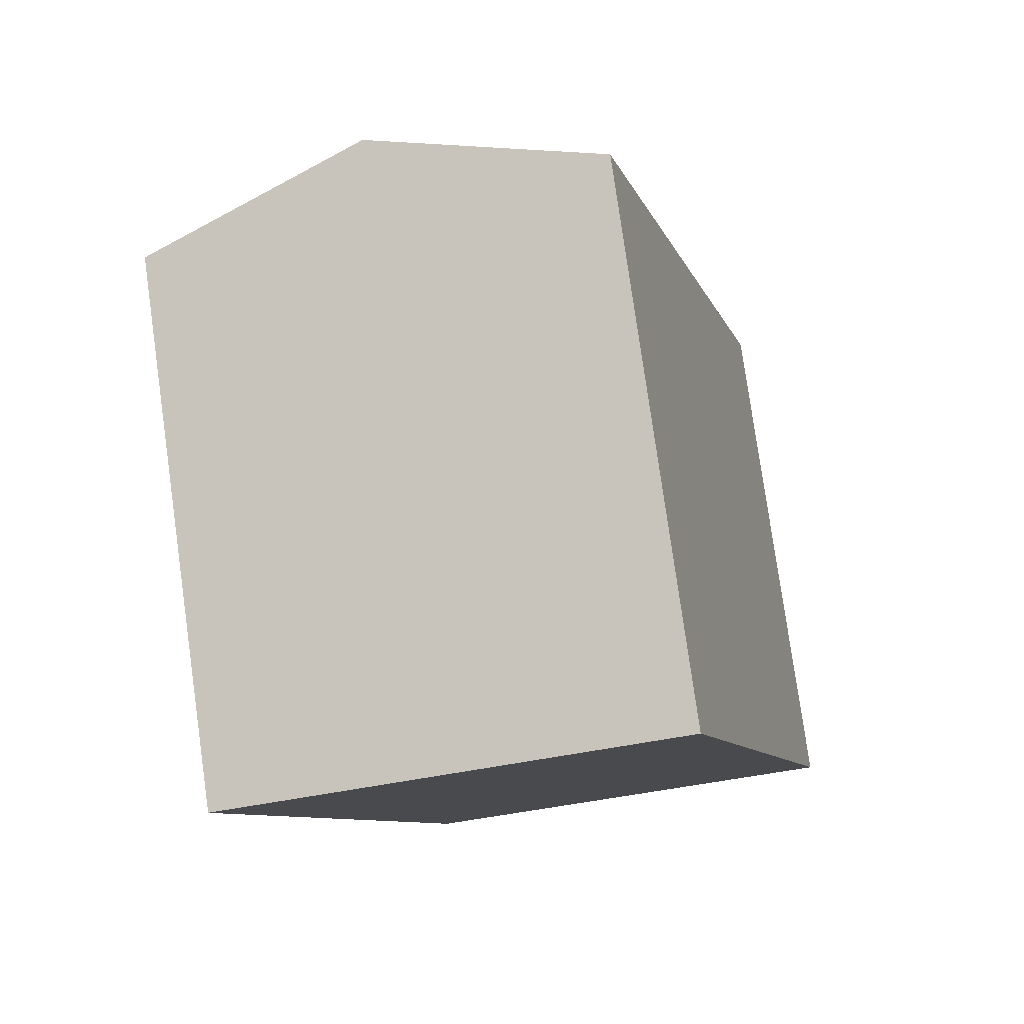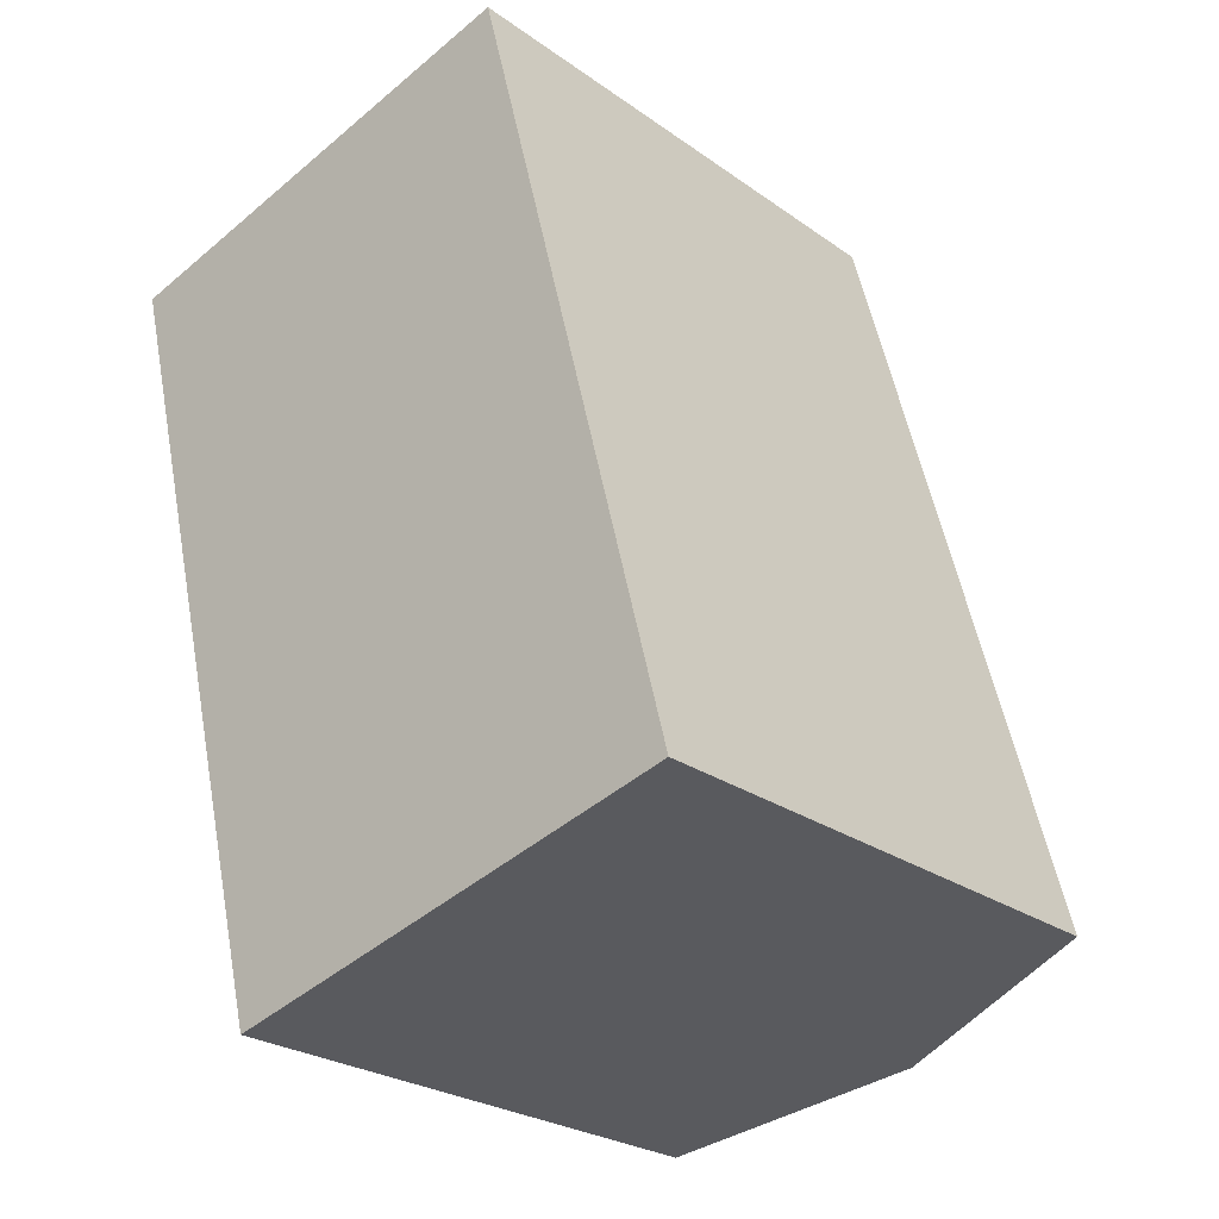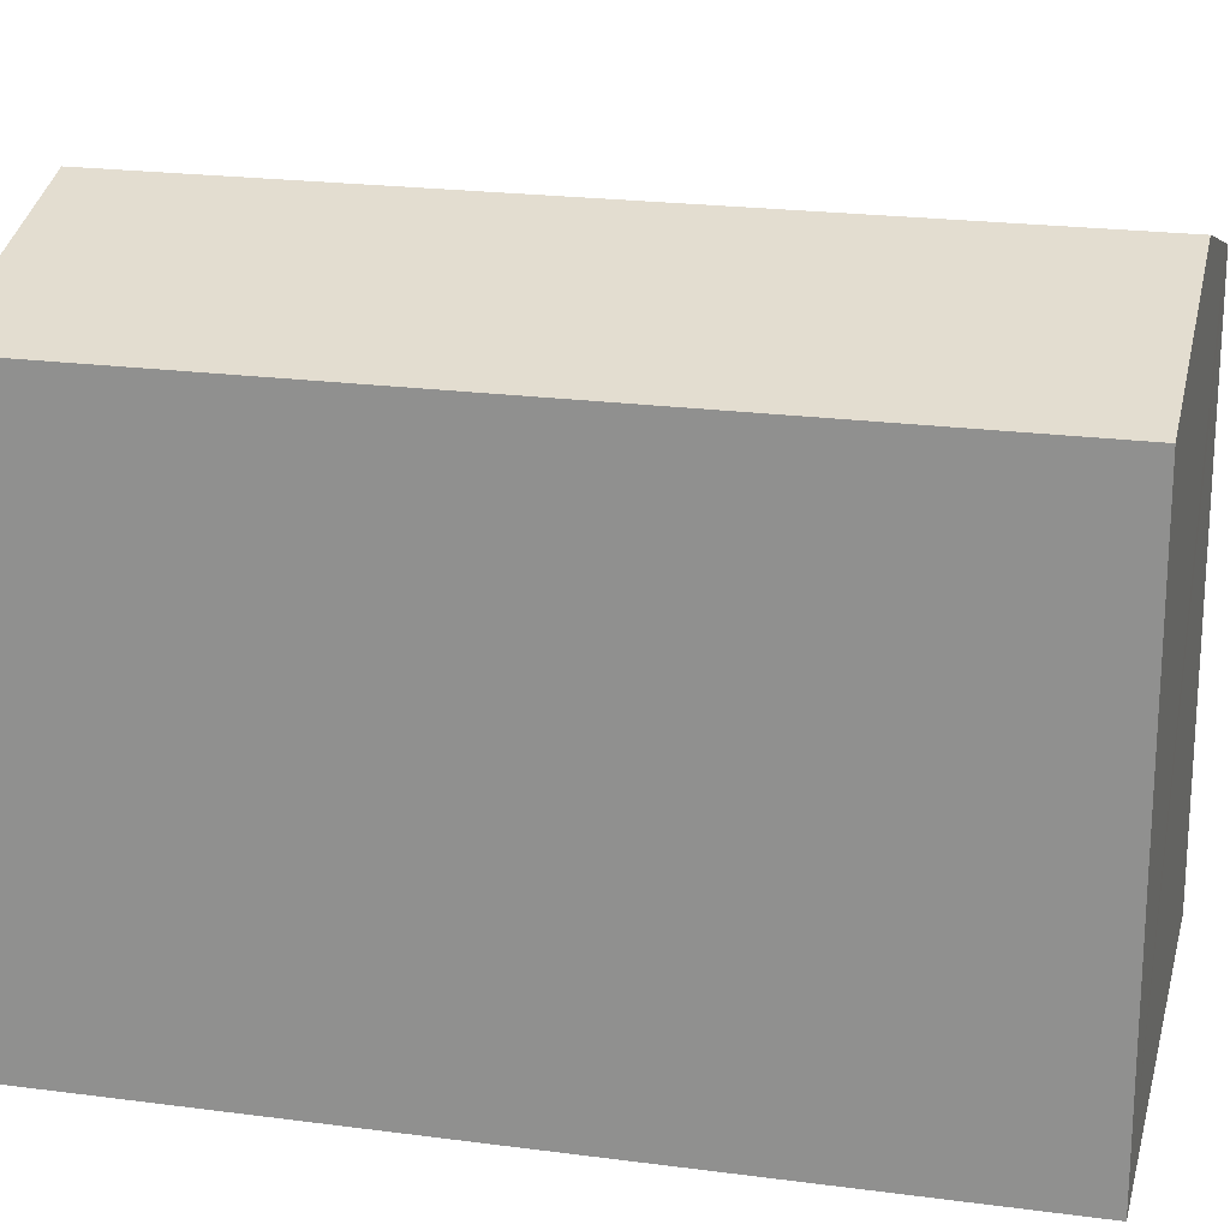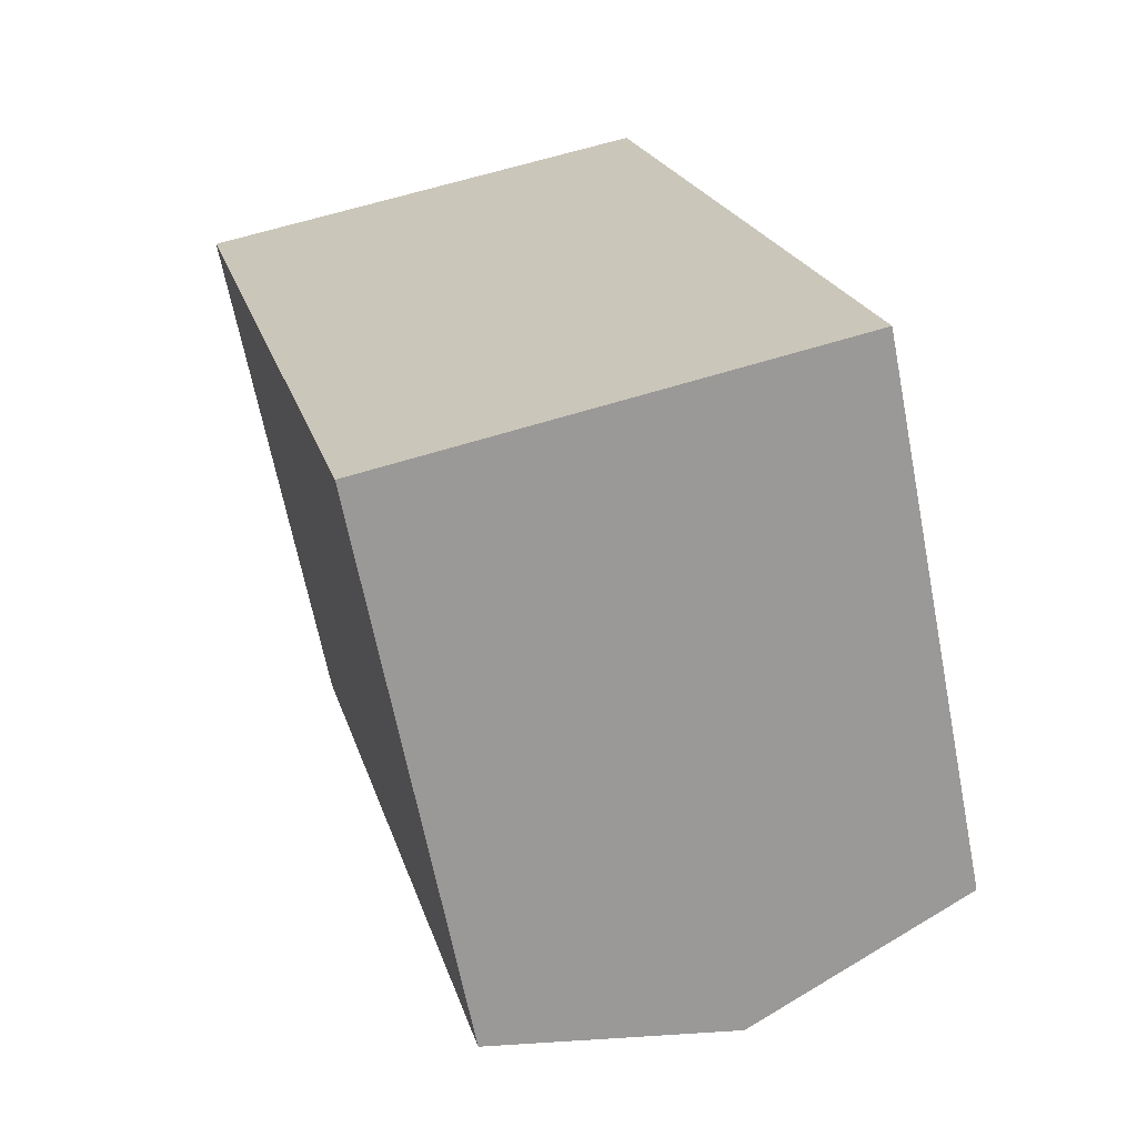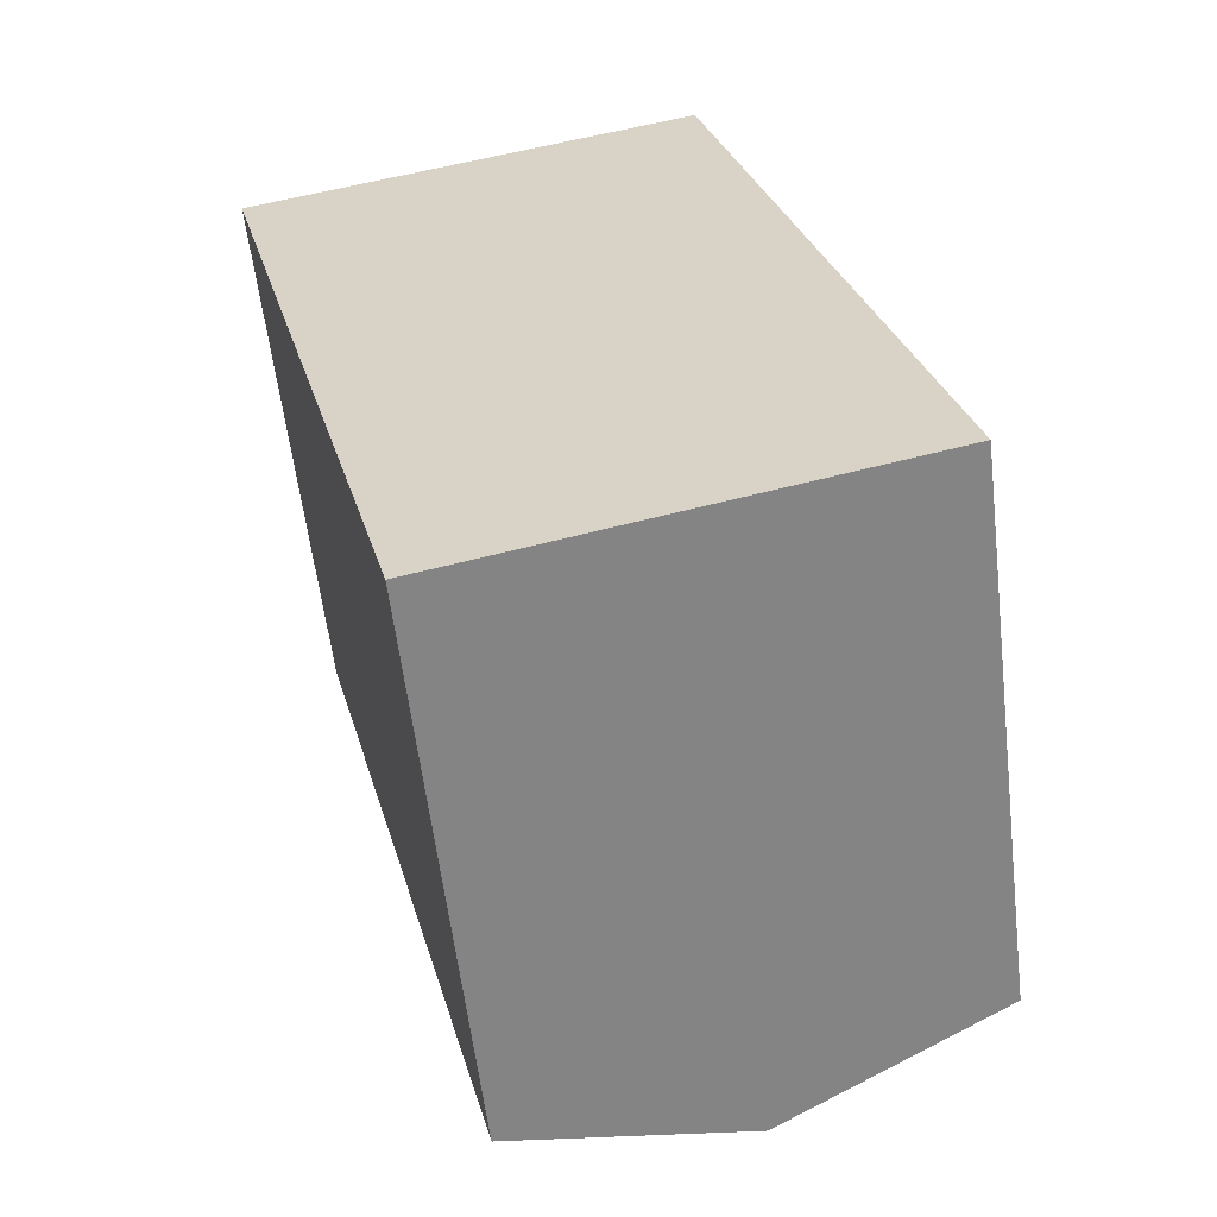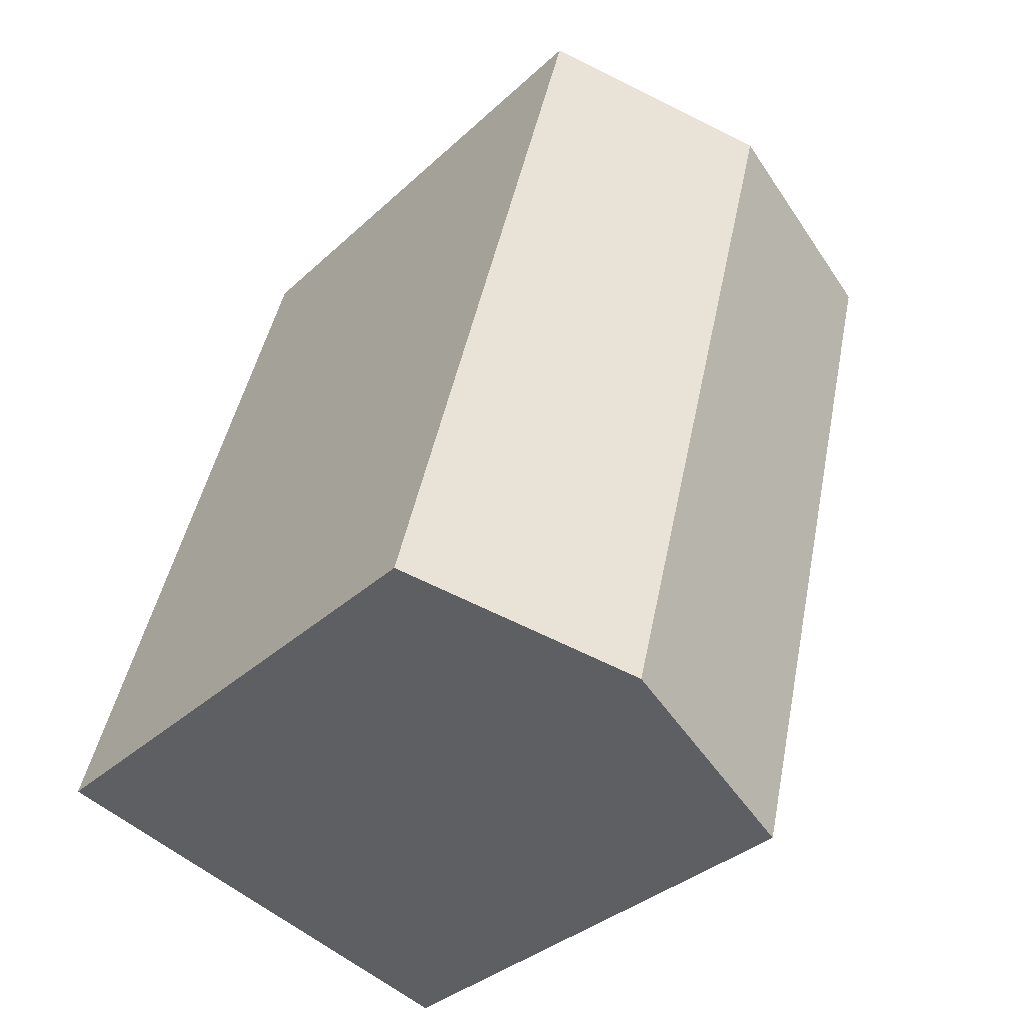
<metadata>
{"format":"obj","ext":"obj","renderer":"f3d","projection":"perspective","resolution":1024,"background":"white","views":[{"elev":79.2,"azim":-8.0,"up":"+Z"},{"elev":-25.6,"azim":41.6,"up":"+Z"},{"elev":21.4,"azim":88.8,"up":"+Y"},{"elev":-66.1,"azim":11.1,"up":"+Z"},{"elev":-59.6,"azim":6.9,"up":"+Z"},{"elev":-34.8,"azim":140.6,"up":"+Z"}]}
</metadata>
<code>
v  10.9 15.51 -18.35
v  11.52 13.78 2.979
v  16.67 13.78 -16.86
v  5.754 15.51 1.488
v  0 13.78 8.44e-16
v  5.978 14.03 -19.63
v  5.118 13.77 -19.85
v  0.853 14.04 0.221
v  0 0 0
v  5.118 1.215e-15 -19.85
v  5.754 -9.111e-17 1.488
v  11.52 -1.824e-16 2.979
v  0.853 -1.353e-17 0.221
v  16.67 1.033e-15 -16.86
v  10.9 1.124e-15 -18.35
v  5.978 1.202e-15 -19.63
g defaultobject
f 1 2 3
f 2 1 4
f 5 6 7
f 6 5 1
f 1 5 4
f 4 5 8
f 7 9 5
f 9 7 10
f 9 8 5
f 8 9 4
f 4 9 2
f 2 9 11
f 2 11 12
f 11 9 13
f 12 3 2
f 3 12 14
f 14 1 3
f 1 14 6
f 6 14 7
f 7 14 15
f 7 15 10
f 10 15 16
f 11 14 12
f 14 11 13
f 14 13 9
f 14 9 15
f 15 9 10
f 15 10 16

</code>
